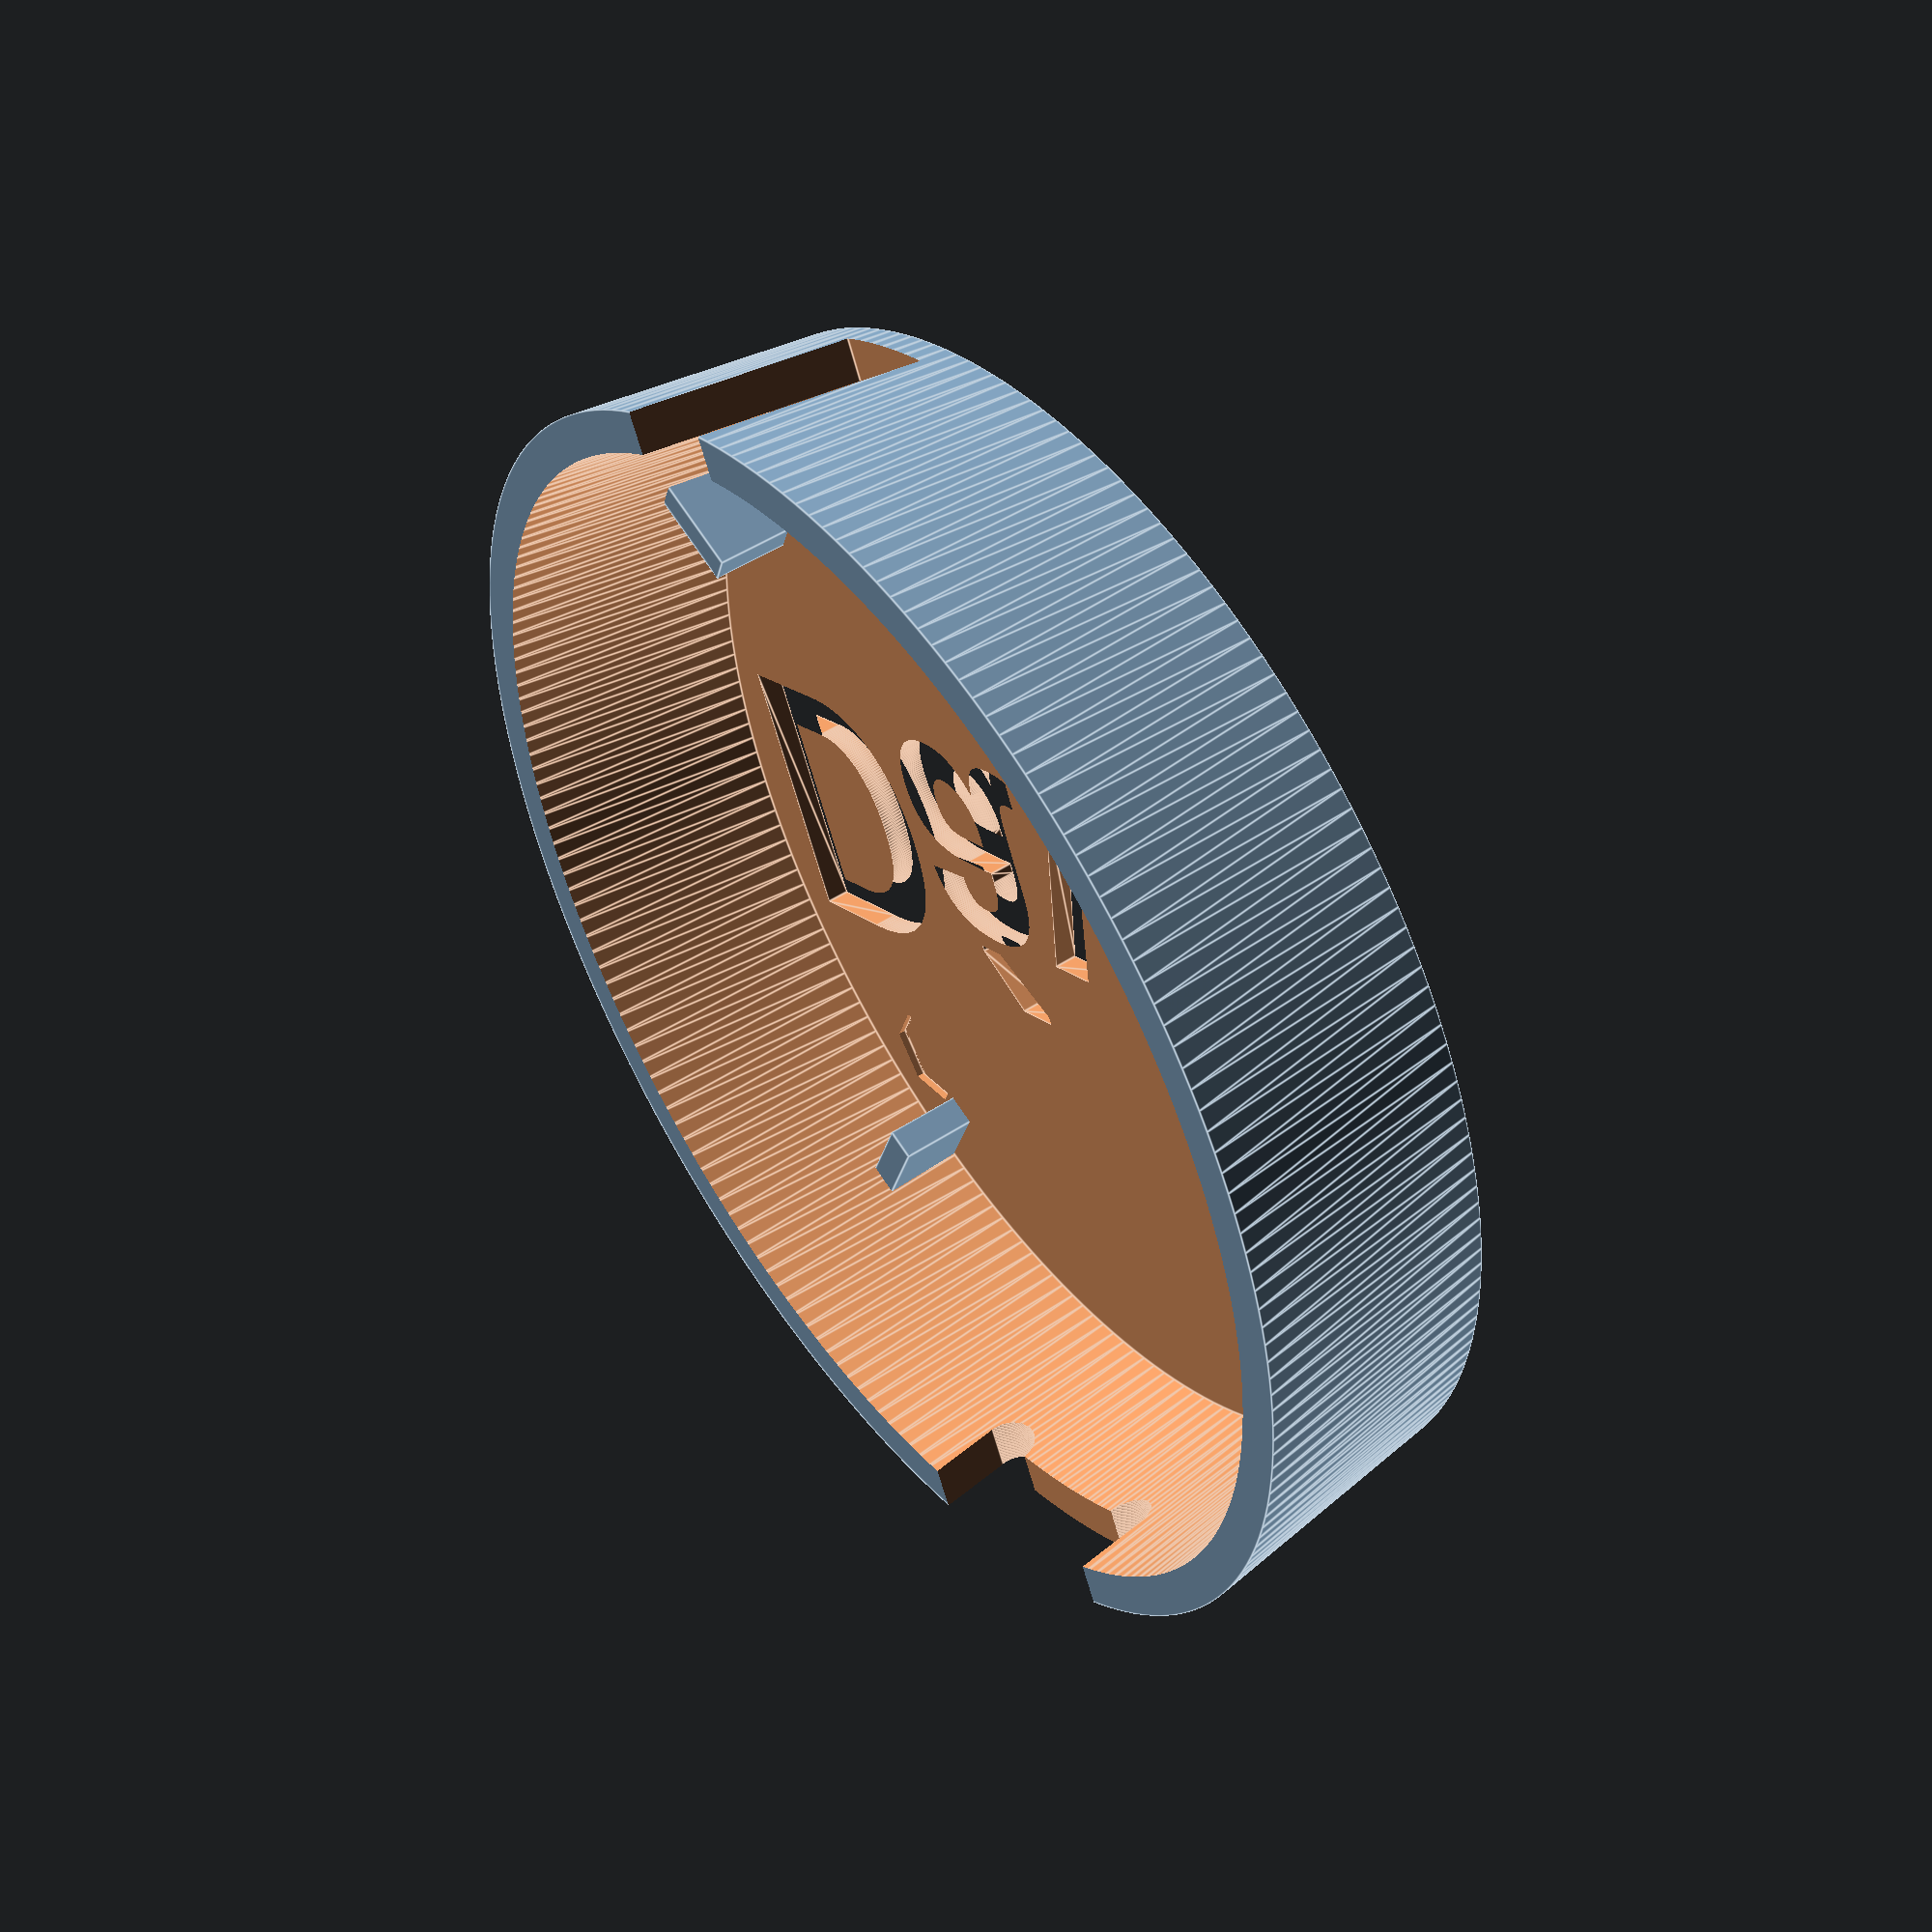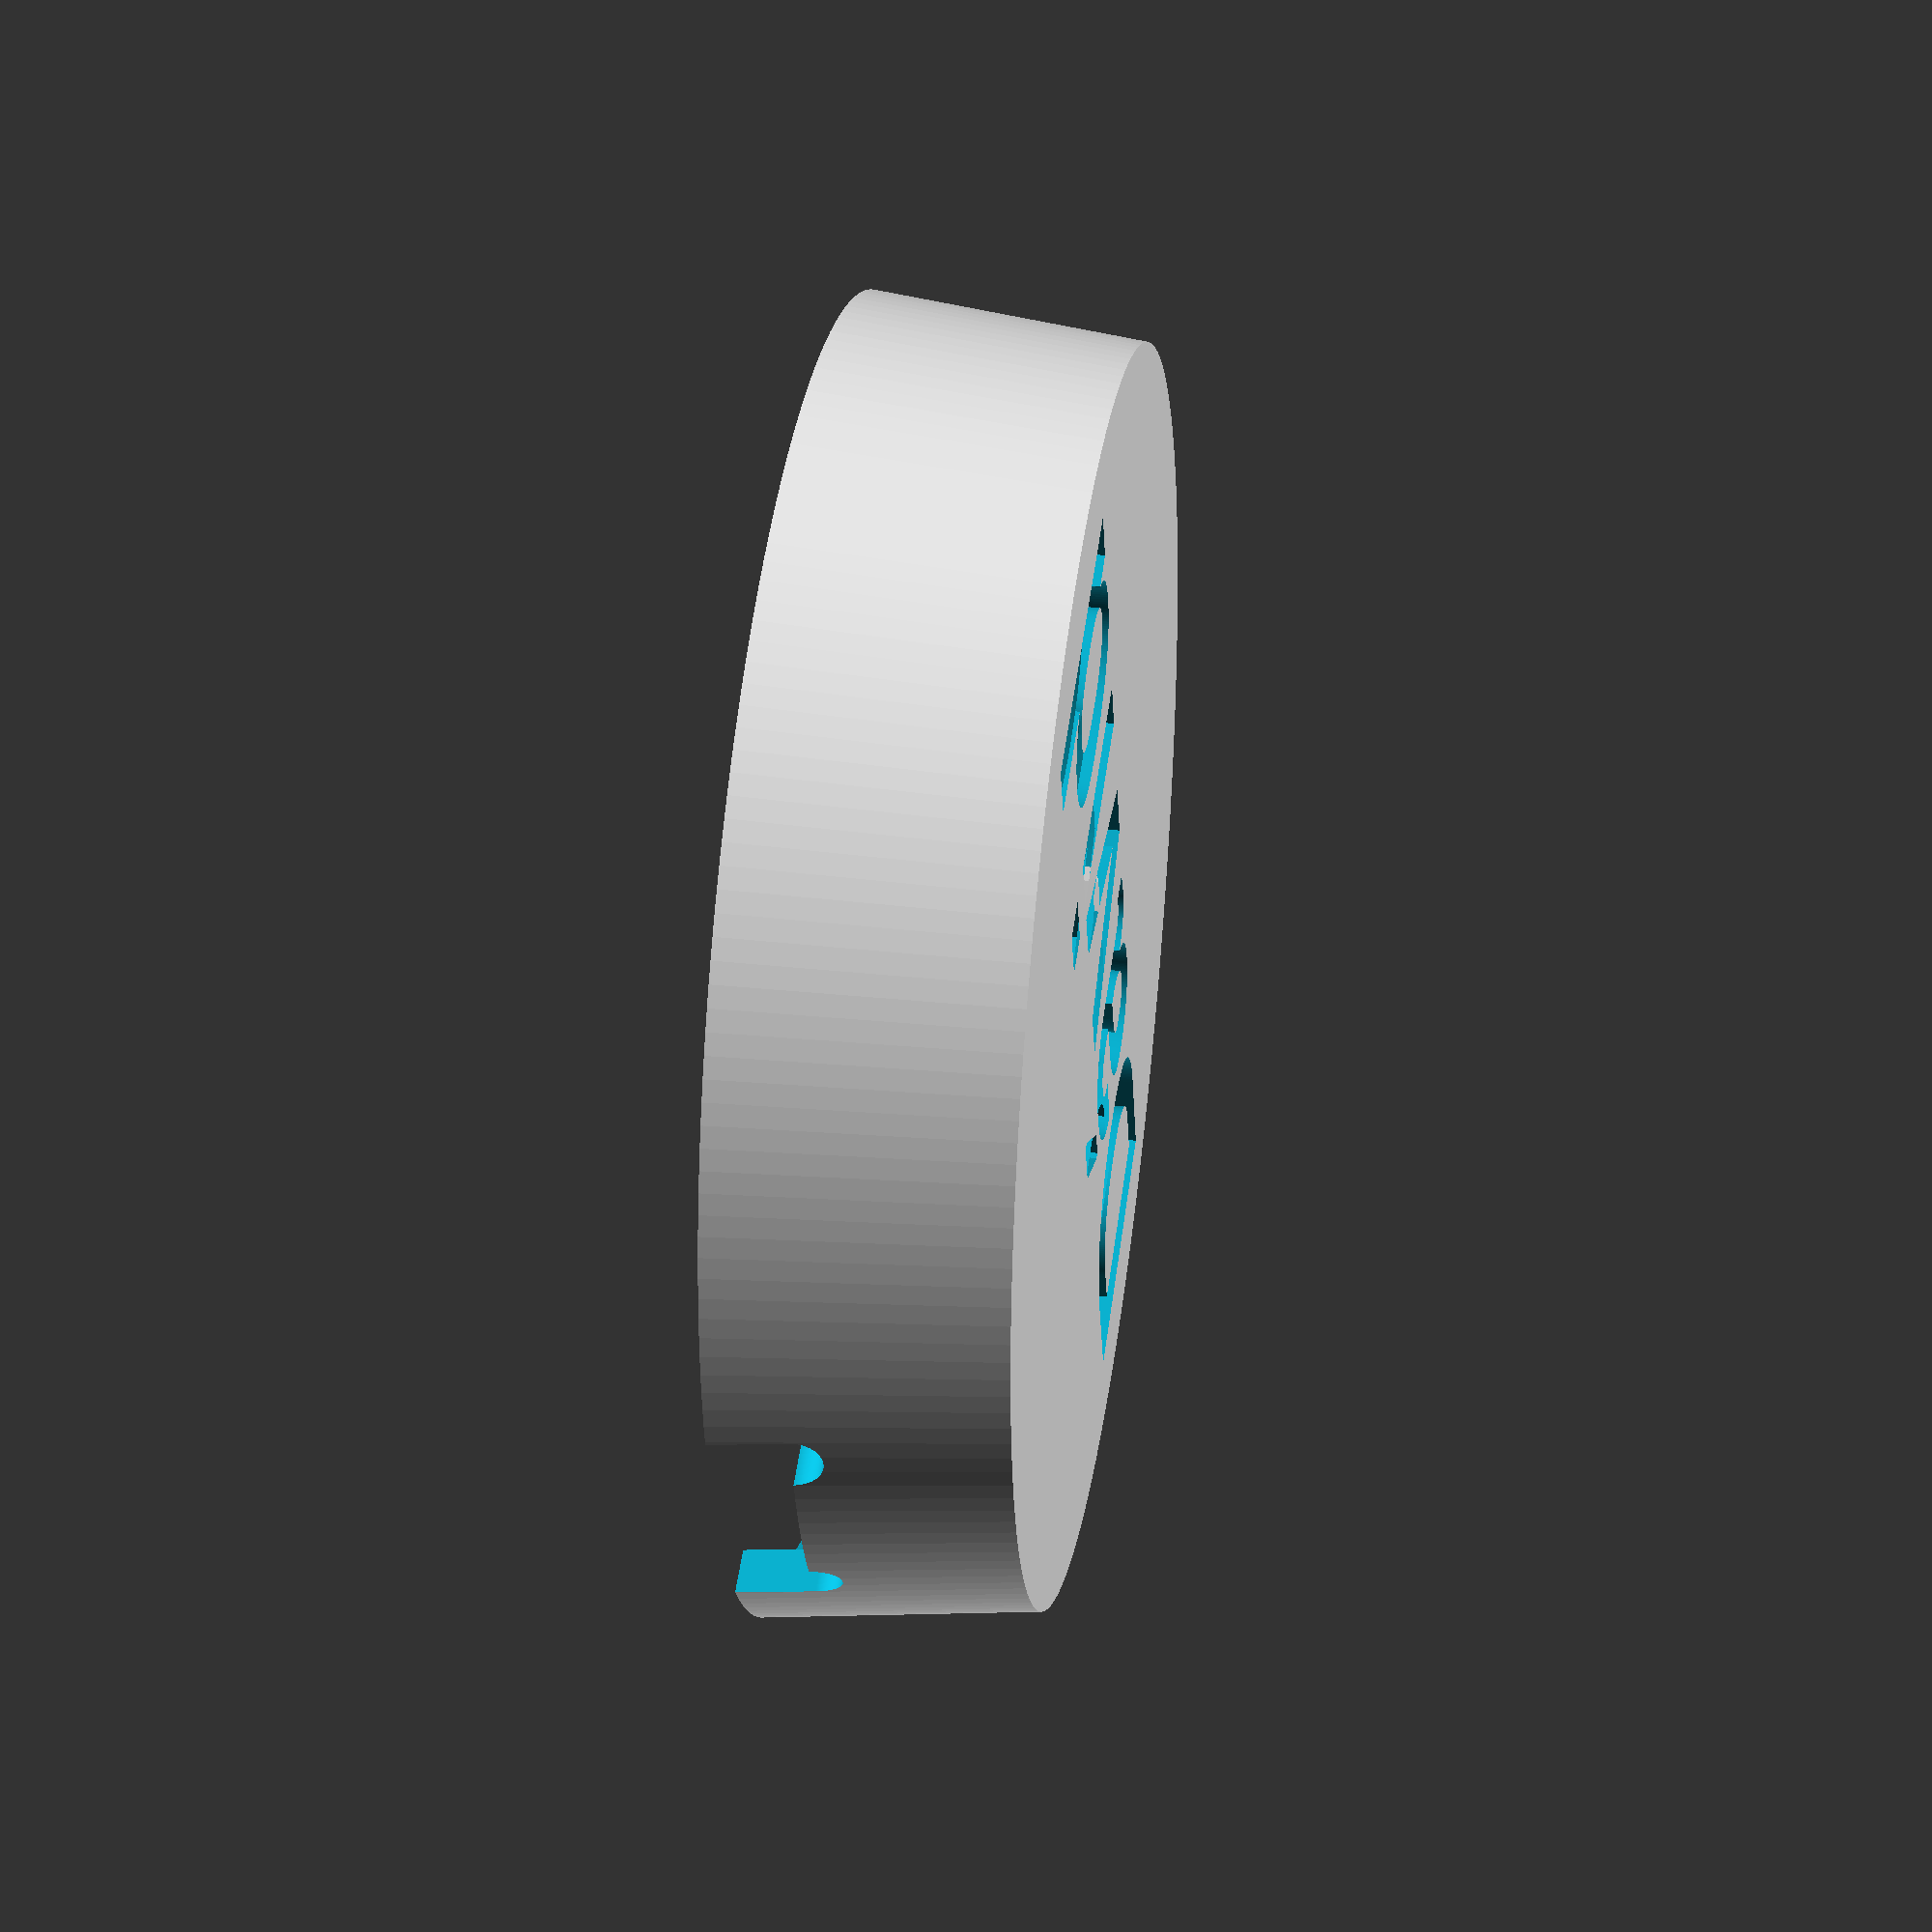
<openscad>
$fn=200;

module hexnut(wrench, length)
{
    intersection_for(i=[0:2])
    {
        rotate([0,0,15+i*60])
            translate([wrench/-2,wrench * -1, -0.001])
                cube([wrench, wrench * 2, length + 0.002]);
    }
}

difference()
{
    cylinder(d1=76,d2=80,h=16.6);
    translate([0,0,1.5])
        cylinder(d1=71,d2=75,h=16.6);
    
    translate([0,-9,1.501])
        rotate([0,180,0])
        linear_extrude(height=1.502)
        {
            text("Dávid",size=18,font="Arial:style=Bold",halign="center");
        }
    
    translate([24,18,1])
        hexnut(5.5,2);
    translate([-24,-18,1])
        hexnut(5.5,2);
    translate([-4,-40,2])
        cube([8,20,20]);
    translate([-6.75,35,12])
        rotate([-90,0,0])
        {
           cylinder(d=3.5,h=10);
           translate([-1.75,-5,0])
                    cube([17,5,10]);
        }
    translate([6.75,35,12])
        rotate([-90,0,0])
           cylinder(d=3.5,h=10);
}

for(i=[0:3])
    rotate([0,0,45+i*90])
        translate([-37,-1,0])
            cube([7,2,6.5]);


</openscad>
<views>
elev=130.9 azim=334.1 roll=126.2 proj=p view=edges
elev=147.1 azim=292.0 roll=81.2 proj=p view=wireframe
</views>
